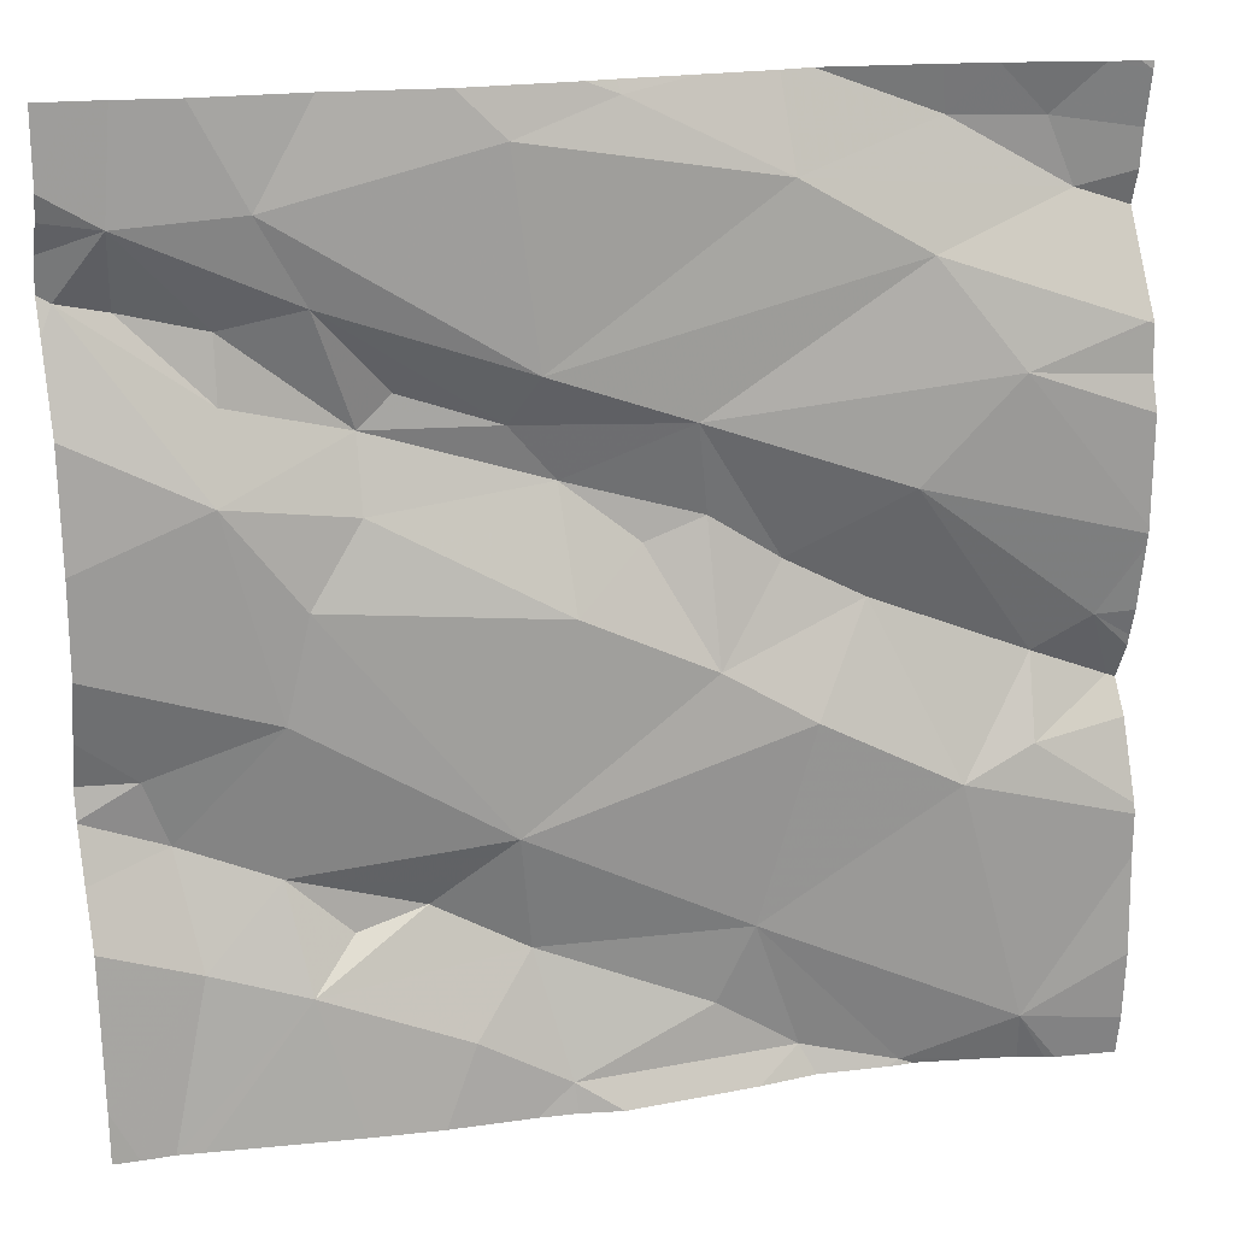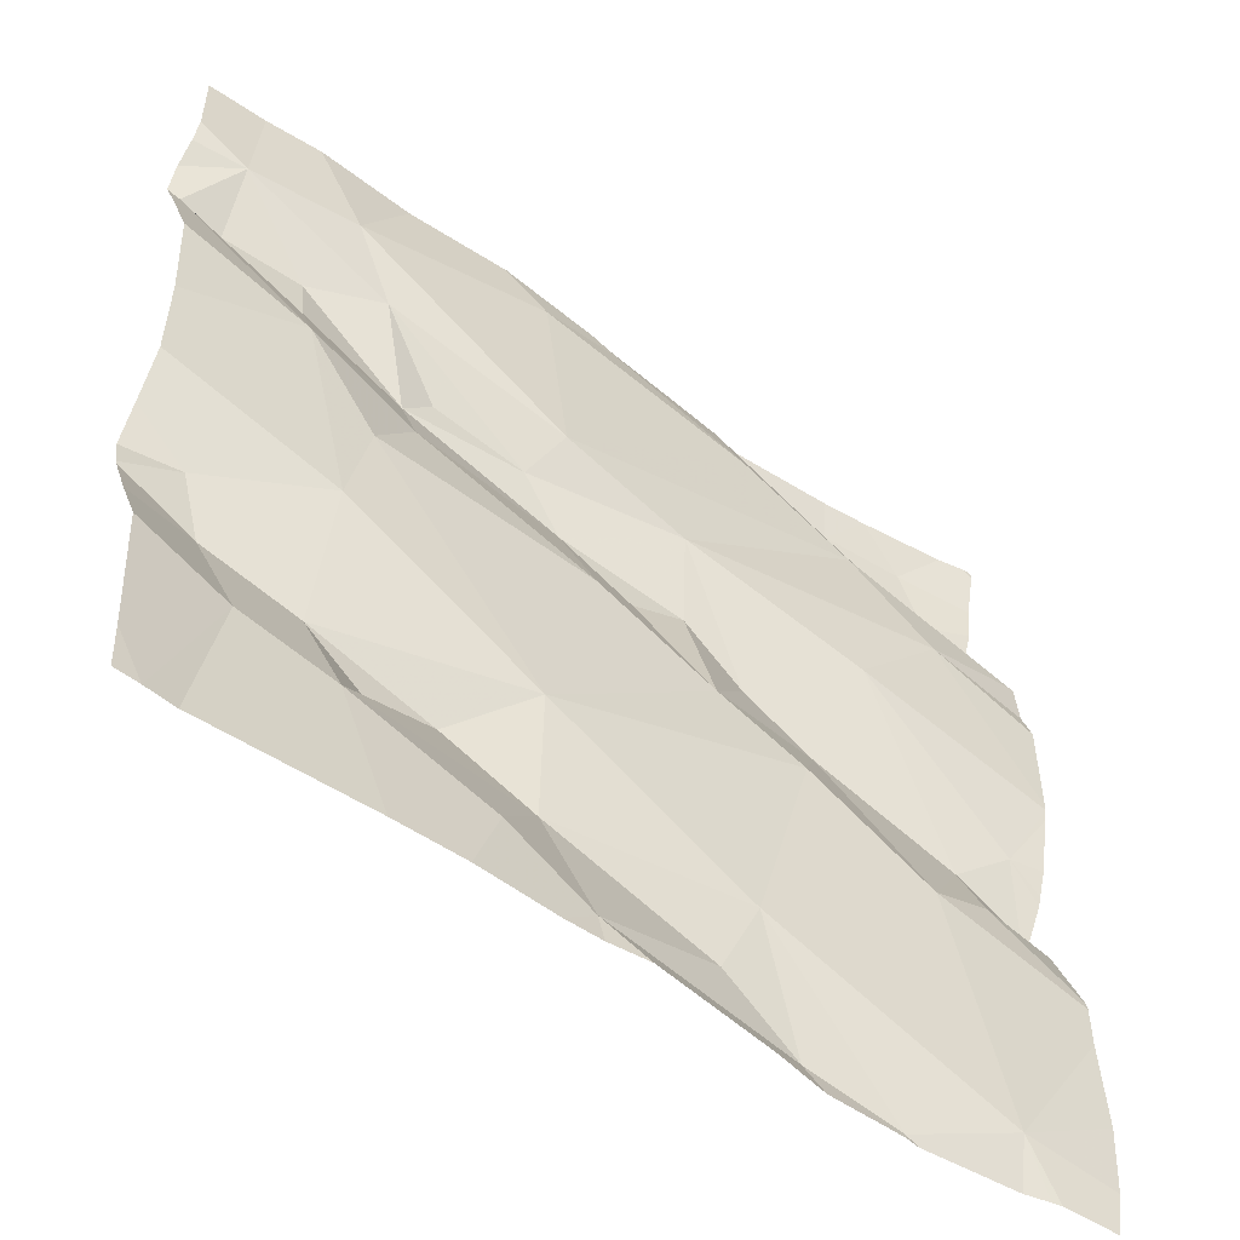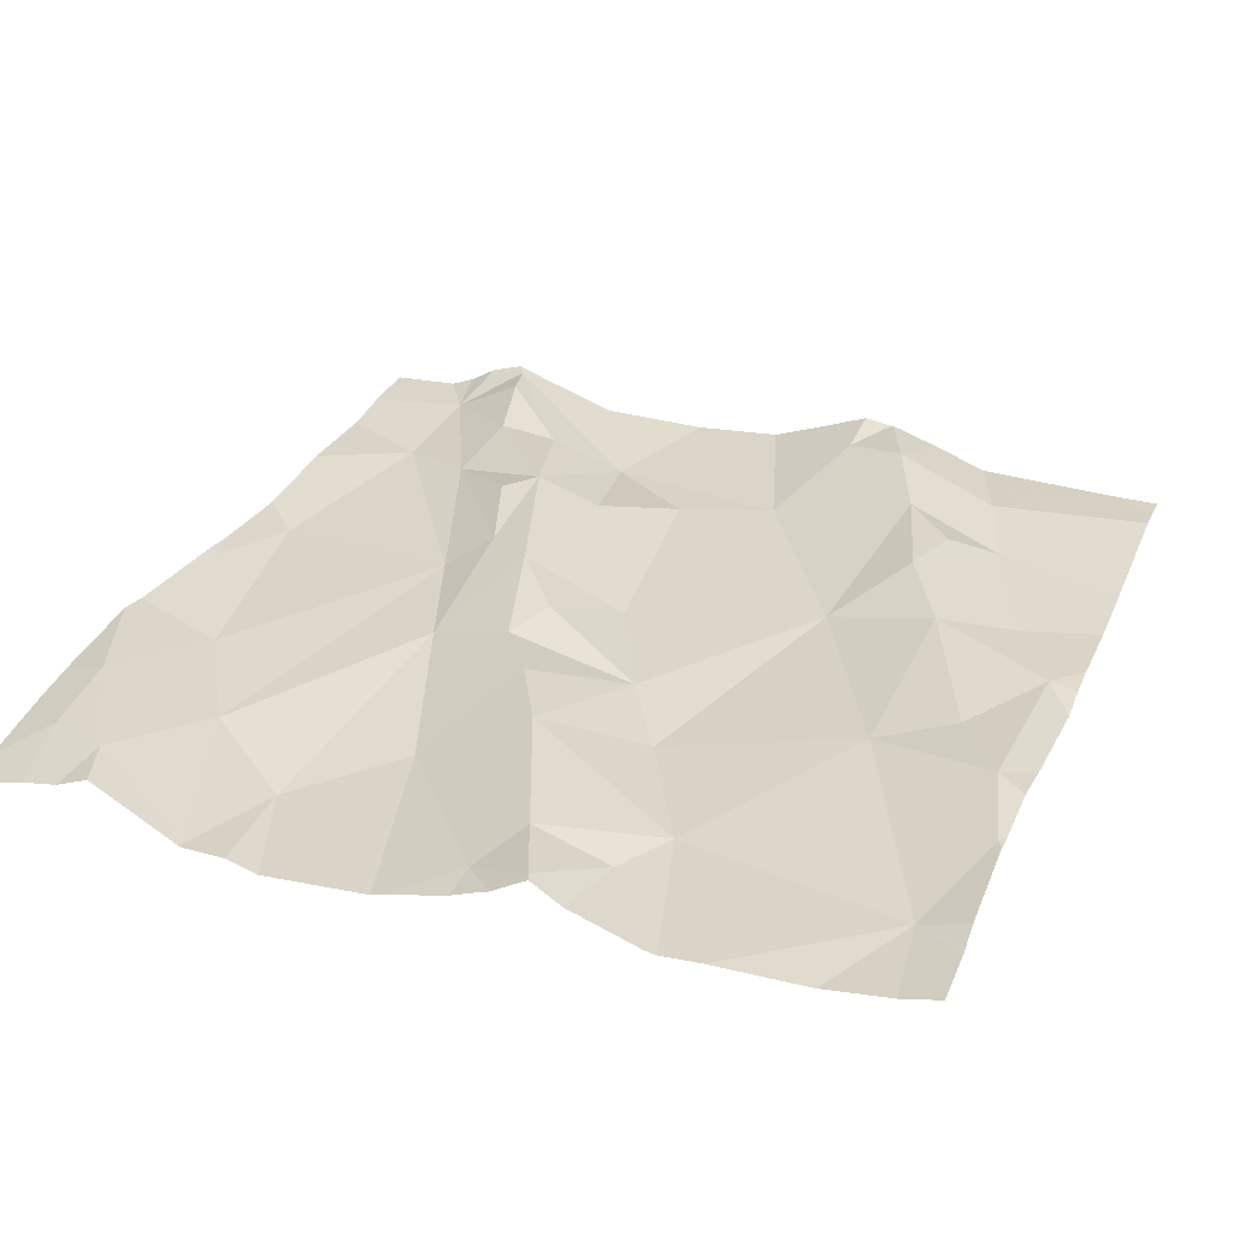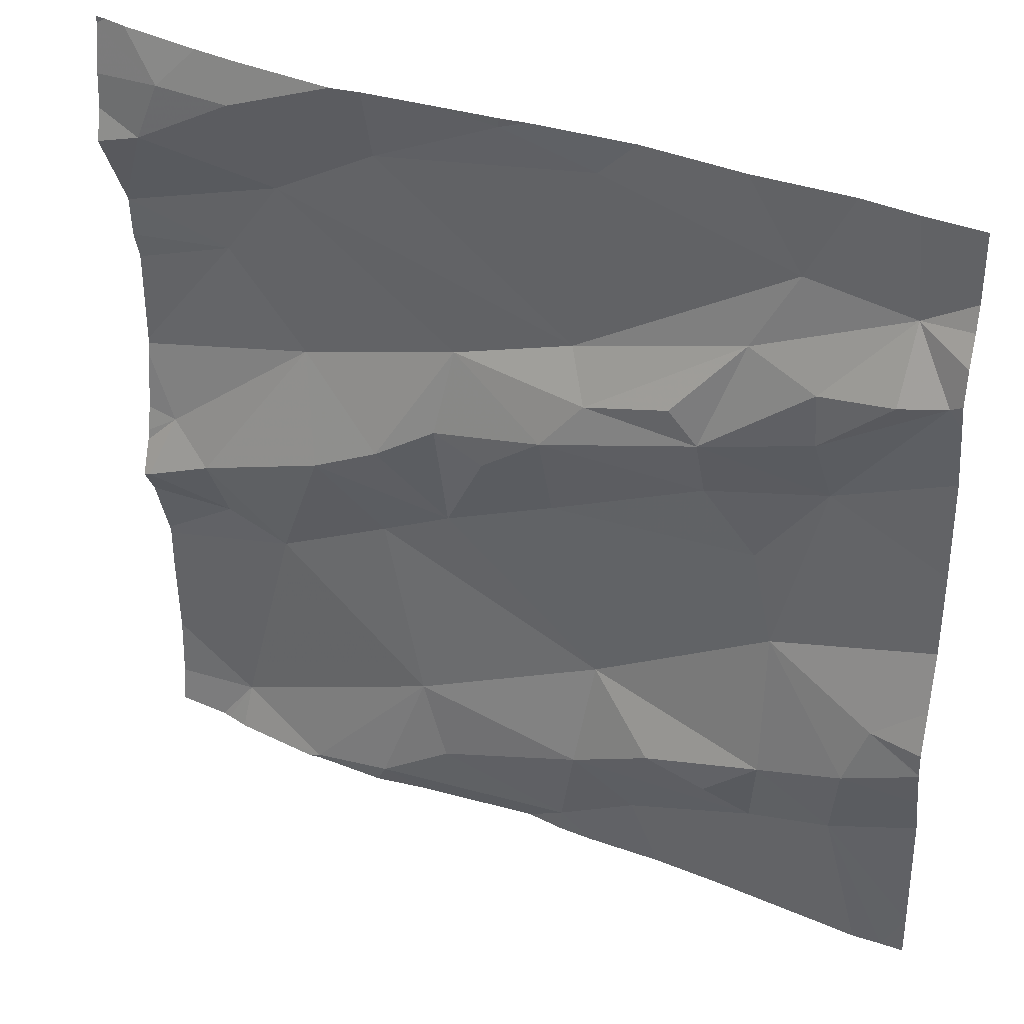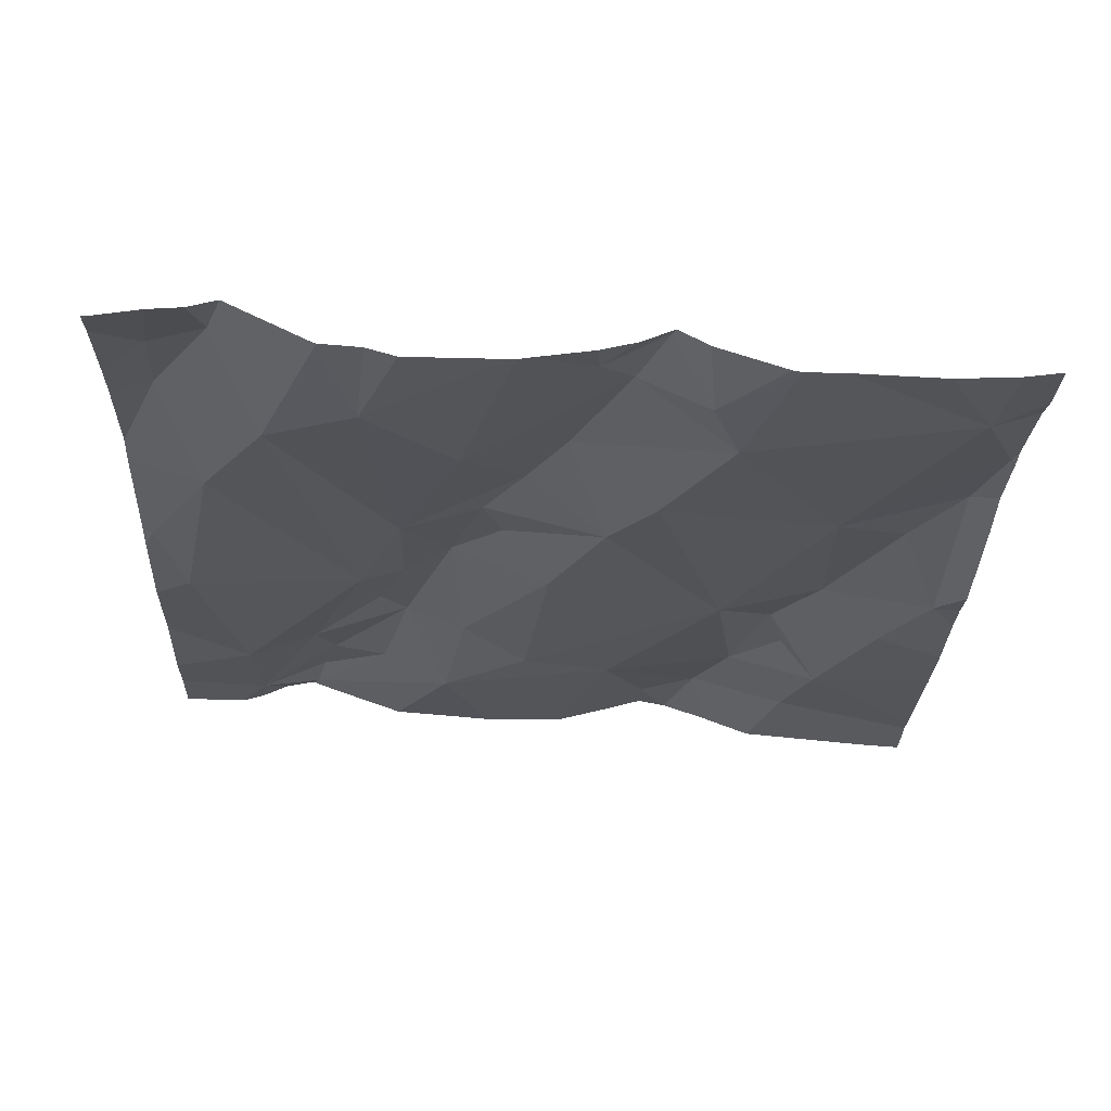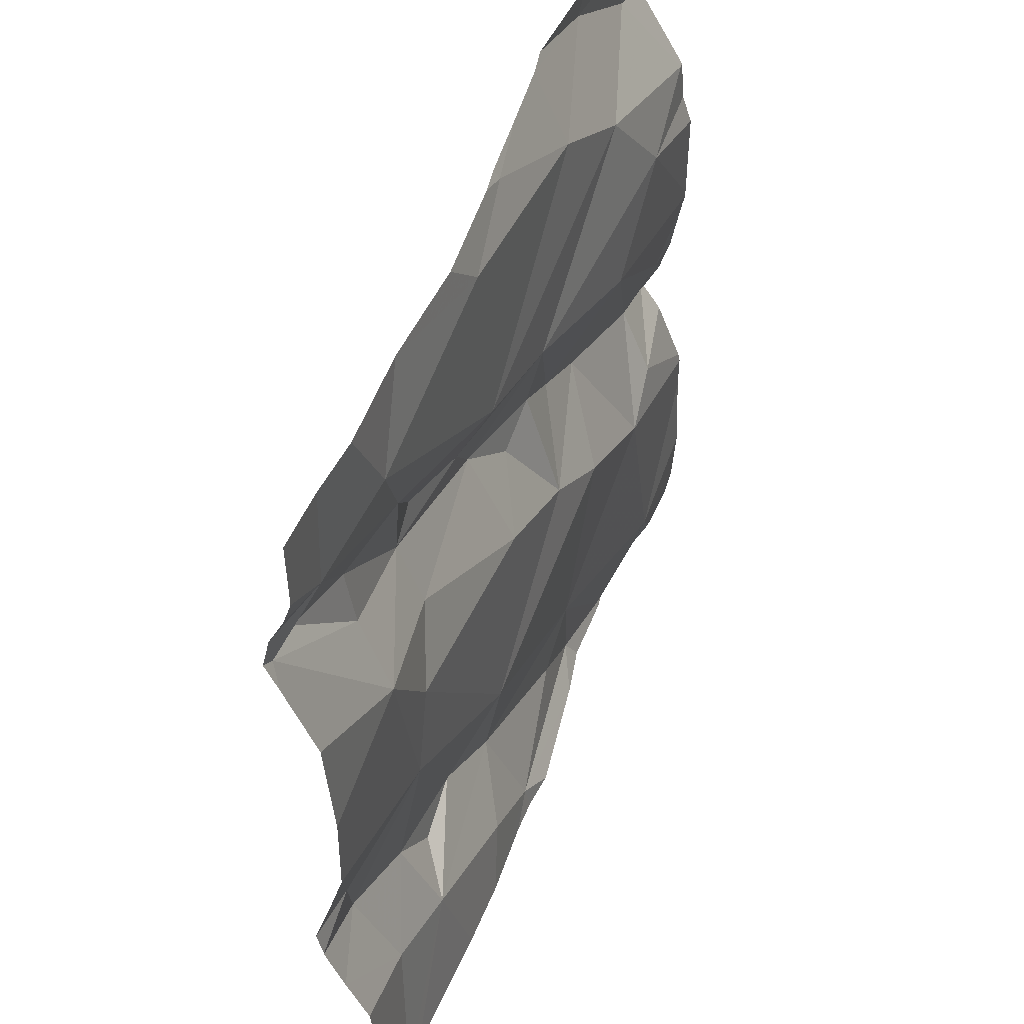
<metadata>
{"format":"obj","ext":"obj","renderer":"f3d","projection":"perspective","resolution":1024,"background":"white","views":[{"elev":20.4,"azim":158.9,"up":"+Y"},{"elev":-52.9,"azim":133.8,"up":"+Y"},{"elev":20.7,"azim":-68.9,"up":"+Z"},{"elev":35.9,"azim":18.8,"up":"+Y"},{"elev":-35.3,"azim":-92.1,"up":"+Z"},{"elev":49.3,"azim":101.9,"up":"+Y"}]}
</metadata>
<code>
v -37.52 229.9 501.5
v -37.52 230.1 501.5
v -37.52 230.5 501.5
v -37.52 229.7 501.5
v -38.29 230.6 501.4
v -37.52 230.5 501.5
v -37.52 230 501.5
v -37.52 230 501.5
v -37.52 230.2 501.5
v -38.08 230.1 501.4
v -37.9 229.9 501.4
v -38.17 230 501.4
v -37.9 230.3 501.5
v -37.95 230.3 501.5
v -38.06 230.3 501.4
v -38 230.6 501.4
v -37.9 230.6 501.4
v -38.15 230.5 501.4
v -38.39 230.6 501.4
v -38.37 230 501.3
v -37.52 230 501.5
v -38.46 230 501.4
v -38.12 229.8 501.4
v -38.08 229.7 501.4
v -38.17 229.7 501.4
v -37.94 229.7 501.4
v -38.42 230.5 501.4
v -38.3 230.6 501.4
v -38.27 230.4 501.4
v -37.52 230.3 501.5
v -38.35 230.3 501.3
v -38.43 230.1 501.3
v -38.26 230.2 501.4
v -38.3 230 501.3
v -37.52 229.9 501.5
v -38.08 230.2 501.4
v -38.15 230.6 501.4
v -37.52 230 501.5
v -38.37 229.7 501.3
v -38.02 230.2 501.4
v -38.46 230.4 501.3
v -38.15 230.2 501.4
v -38.38 230.1 501.4
v -38 230.6 501.4
v -37.92 229.8 501.4
v -38.18 230.6 501.4
v -37.95 230.1 501.4
v -38.23 230.1 501.4
v -38.26 229.7 501.4
v -37.75 230.6 501.5
v -37.64 230.6 501.5
v -37.93 230.4 501.4
v -37.58 230.6 501.5
v -37.69 230.5 501.5
v -37.57 230.5 501.5
v -37.53 230.4 501.5
v -37.58 230.4 501.5
v -37.82 229.9 501.5
v -37.71 229.8 501.4
v -37.57 230 501.5
v -37.6 229.9 501.5
v -37.7 230.1 501.5
v -38.4 229.7 501.3
v -38.38 229.7 501.3
v -38.07 230.6 501.4
v -37.69 229.9 501.5
v -37.61 229.8 501.5
v -37.72 230.2 501.5
v -37.66 230.4 501.5
v -37.74 230.4 501.5
v -37.99 229.7 501.4
v -38.12 229.7 501.4
v -37.65 230.3 501.5
v -37.66 230.3 501.5
v -37.77 230.2 501.5
v -37.78 230.3 501.5
v -37.81 230.3 501.5
v -38.34 230.6 501.4
v -38.25 229.7 501.4
v -38.26 229.7 501.4
v -38.18 229.7 501.4
v -38.28 229.7 501.4
v -37.76 229.8 501.5
v -37.85 229.7 501.4
v -37.52 229.7 501.5
v -38.47 230.6 501.4
v -38.47 230.5 501.4
v -38.47 230 501.4
v -38.47 230 501.3
v -38.47 230.5 501.4
v -38.47 230.3 501.3
v -38.47 230.2 501.3
v -38.47 230.2 501.3
v -38.47 230.2 501.3
v -38.47 229.9 501.3
v -38.47 229.9 501.3
v -38.47 230.1 501.3
v -38.47 230.1 501.3
v -38.43 230.6 501.4
v -37.55 230.6 501.5
v -38.47 229.7 501.3
v -38.47 230.1 501.3
v -38.47 230.4 501.3
v -38.47 230.4 501.3
v -38.47 229.9 501.3
v -38.47 229.8 501.3
v -38.47 230.5 501.4
v -38.47 230.3 501.3
v -37.52 230.5 501.5
v -37.52 230.4 501.5
v -37.52 230.4 501.5
v -37.94 229.7 501.4
v -37.54 229.7 501.5
v -37.58 229.7 501.5
v -37.75 229.7 501.4
v -37.6 229.7 501.4
v -37.82 229.7 501.4
v -37.9 229.7 501.4
v -38.41 229.7 501.3
v -38.47 229.7 501.3
v -37.97 230.6 501.4
v -37.86 230.6 501.5
v -38.46 230.6 501.4
v -38.47 230.6 501.4
v -37.52 230.6 501.5
f 11 10 12
f 14 13 15
f 17 16 18
f 86 19 99
f 20 22 88
f 24 23 25
f 26 24 25
f 19 27 28
f 29 18 27
f 27 19 87
f 18 28 27
f 78 28 5
f 18 16 65
f 32 33 93
f 28 18 37
f 95 20 96
f 15 36 14
f 116 59 115
f 115 59 84
f 122 17 50
f 111 56 30
f 40 36 10
f 88 32 102
f 114 67 59
f 42 36 15
f 29 31 15
f 32 43 33
f 121 16 17
f 24 45 23
f 26 25 72
f 47 40 10
f 26 45 24
f 36 40 14
f 43 34 48
f 23 39 49
f 48 33 43
f 31 29 41
f 110 56 111
f 25 23 49
f 45 11 23
f 47 10 11
f 32 22 43
f 39 34 95
f 11 12 23
f 18 52 17
f 52 15 13
f 10 42 48
f 42 33 48
f 42 10 36
f 25 49 79
f 33 42 15
f 27 41 29
f 48 12 10
f 33 31 92
f 22 20 43
f 34 12 48
f 15 52 29
f 50 54 51
f 103 27 107
f 109 55 6
f 3 55 56
f 113 4 67
f 49 39 64
f 34 39 23
f 31 41 104
f 31 33 15
f 52 18 29
f 34 43 20
f 23 12 34
f 14 40 47
f 51 54 53
f 54 55 53
f 57 56 55
f 58 45 59
f 61 60 62
f 53 55 100
f 61 66 67
f 47 11 68
f 1 67 35
f 69 57 55
f 70 54 52
f 62 60 21
f 70 69 55
f 54 70 55
f 121 17 122
f 60 61 38
f 11 62 68
f 73 56 74
f 68 62 73
f 14 75 76
f 47 75 14
f 70 77 76
f 13 77 70
f 76 75 73
f 113 67 114
f 114 59 116
f 59 67 66
f 100 109 125
f 112 26 71
f 85 4 113
f 52 13 70
f 57 69 74
f 56 57 74
f 59 83 58
f 73 74 76
f 117 26 118
f 76 74 69
f 13 14 76
f 76 77 13
f 115 84 117
f 58 83 66
f 62 66 61
f 68 75 47
f 81 25 79
f 82 49 64
f 84 59 45
f 52 54 17
f 46 28 37
f 3 56 110
f 17 54 50
f 73 62 2
f 58 66 11
f 11 45 58
f 69 70 76
f 73 75 68
f 56 73 30
f 83 59 66
f 26 84 45
f 11 66 62
f 55 109 100
f 80 49 82
f 87 19 86
f 6 55 3
f 88 22 32
f 89 20 88
f 30 73 9
f 90 27 87
f 9 73 2
f 37 18 65
f 91 31 108
f 92 31 91
f 7 60 8
f 79 49 80
f 93 33 92
f 94 32 93
f 44 16 121
f 95 34 20
f 8 60 38
f 38 61 1
f 96 20 89
f 71 26 72
f 97 32 94
f 72 25 81
f 98 32 97
f 2 62 21
f 21 60 7
f 119 101 120
f 101 39 106
f 102 32 98
f 35 67 4
f 65 16 44
f 103 41 27
f 104 41 103
f 64 39 63
f 105 39 95
f 1 61 67
f 106 39 105
f 5 28 46
f 107 27 90
f 63 39 119
f 108 31 104
f 117 84 26
f 78 19 28
f 118 26 112
f 119 39 101
f 99 19 78
f 123 86 99
f 124 86 123

</code>
